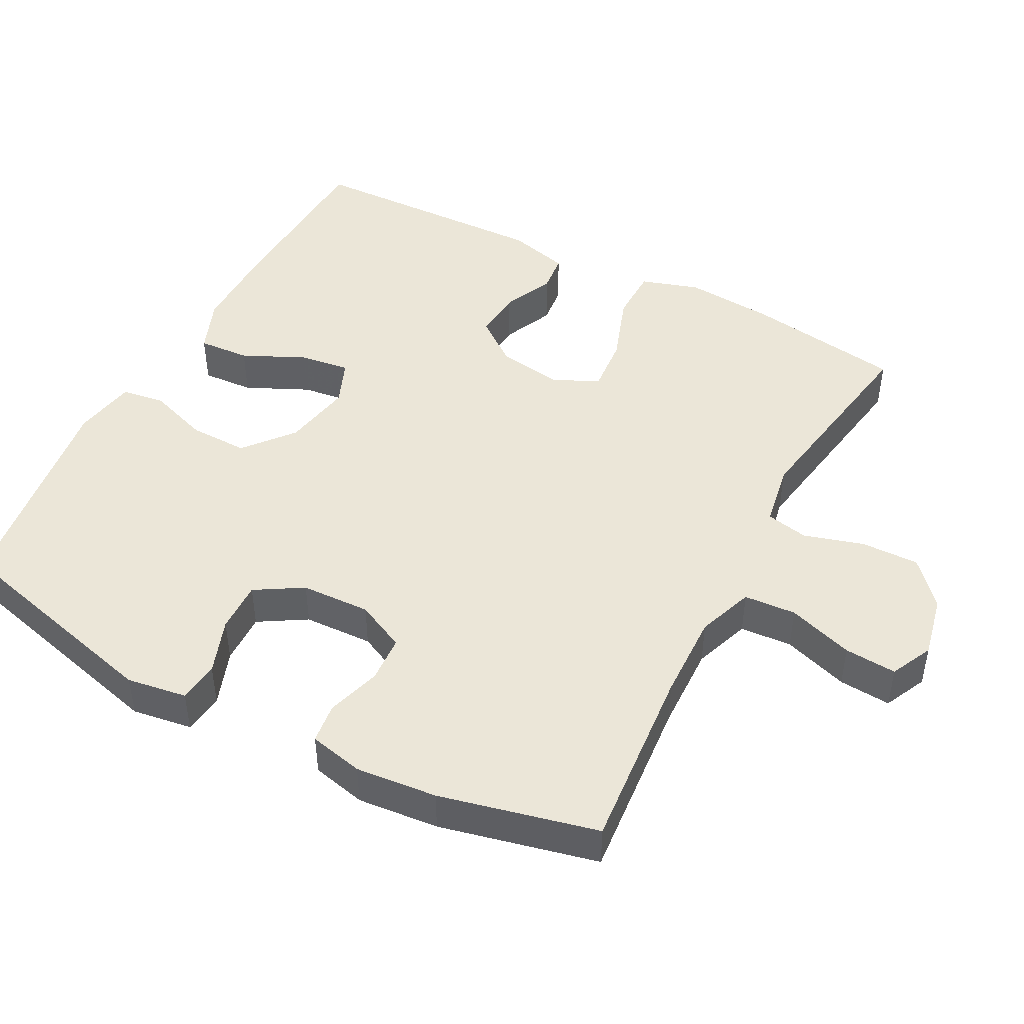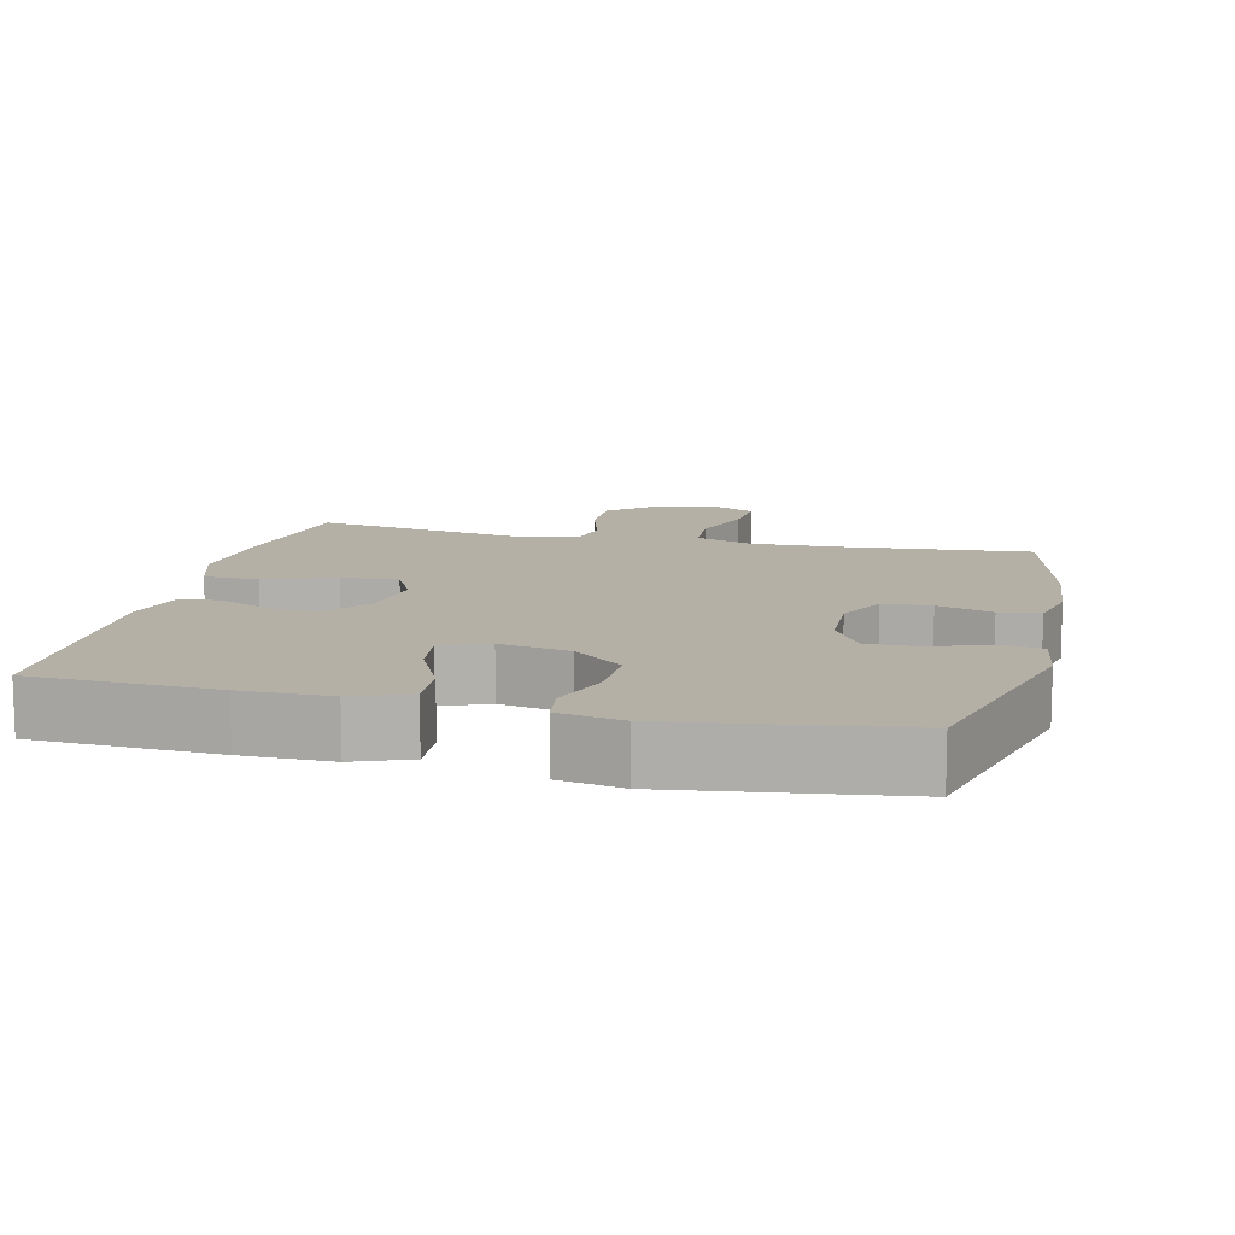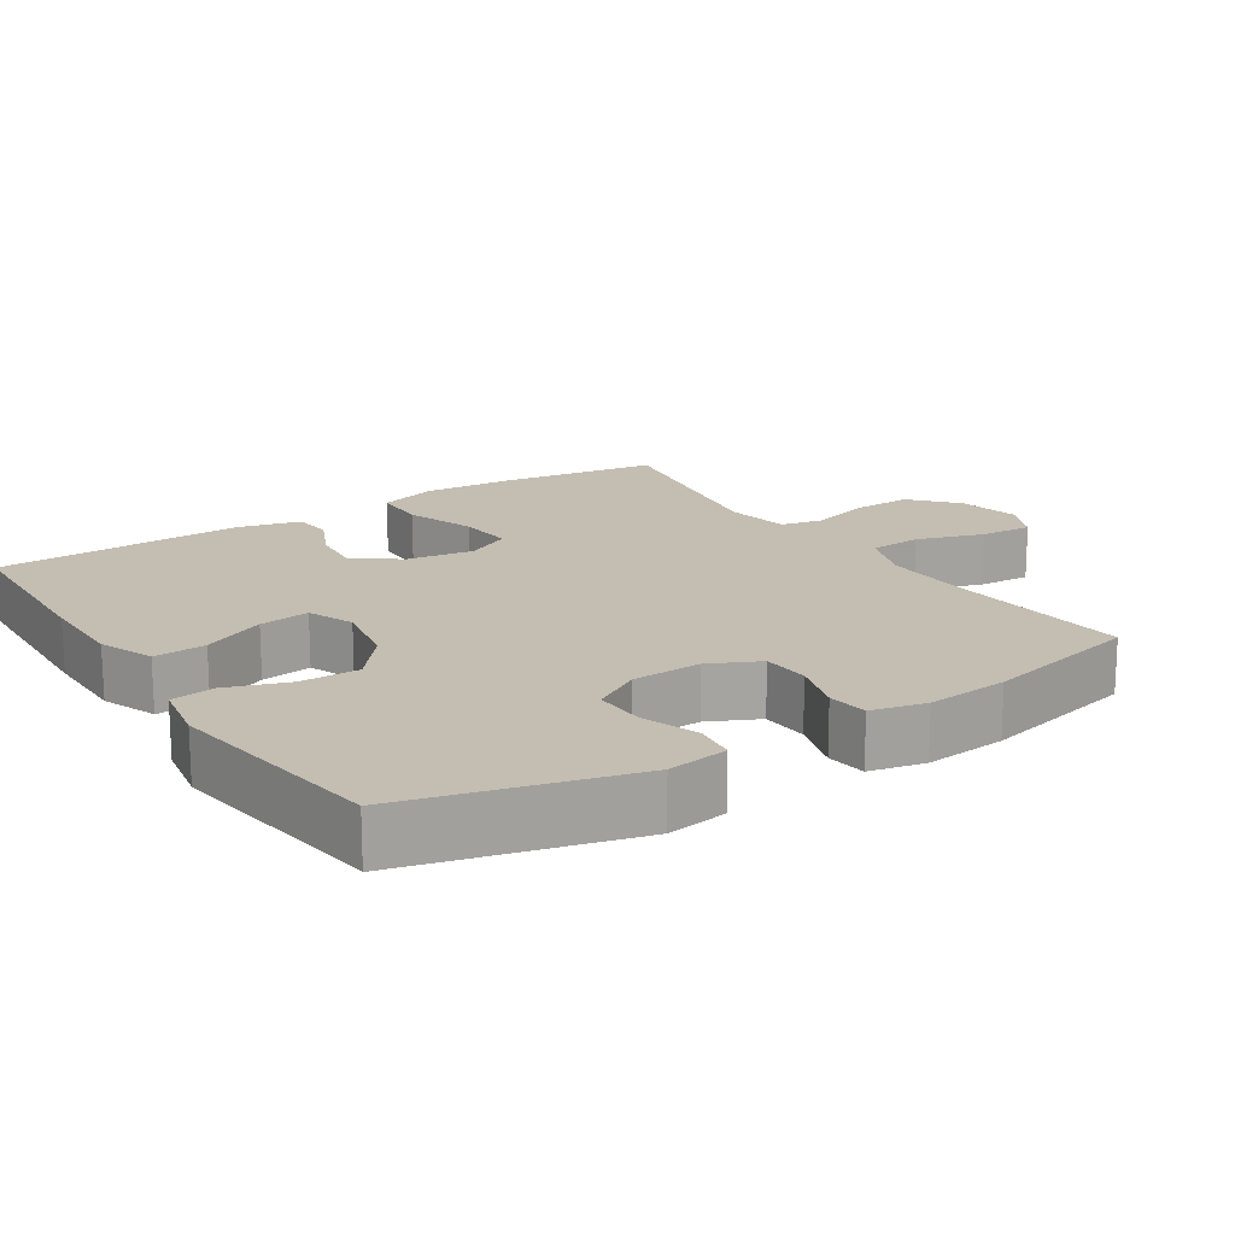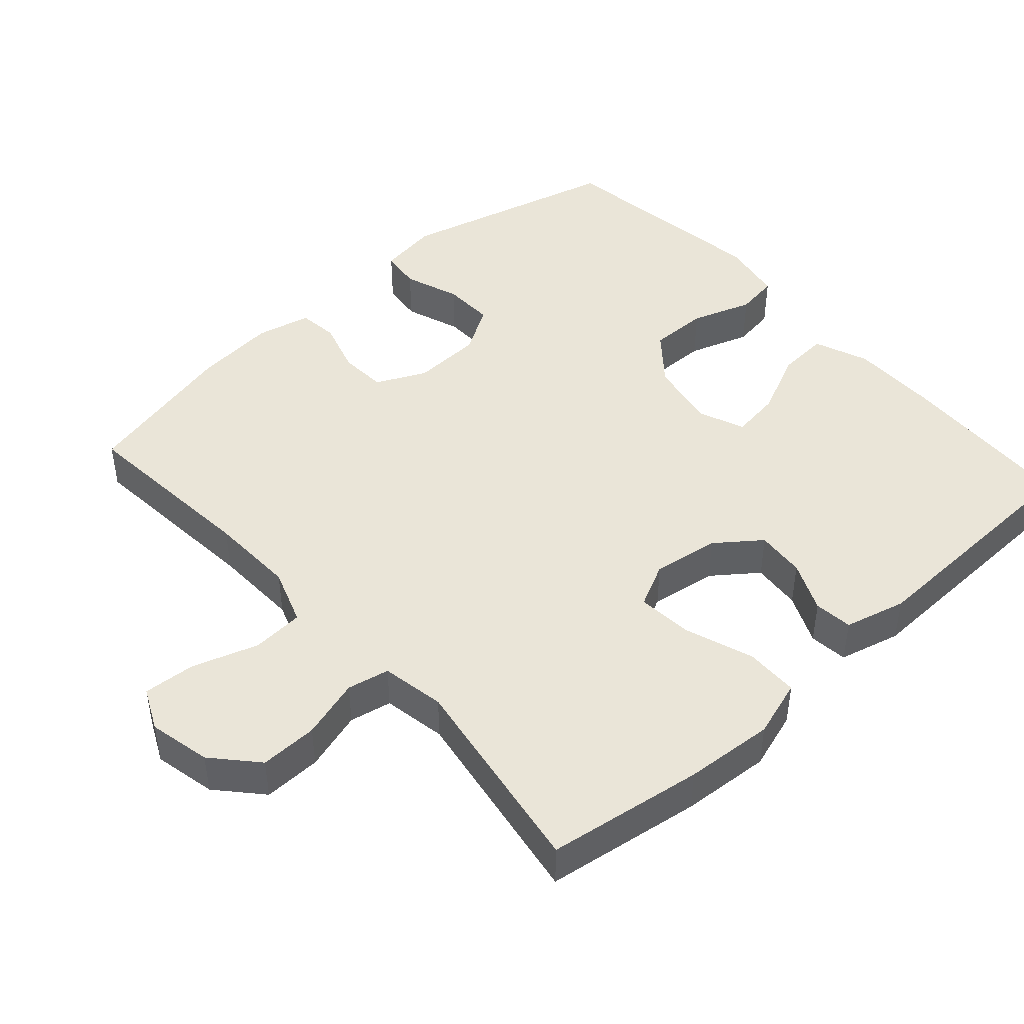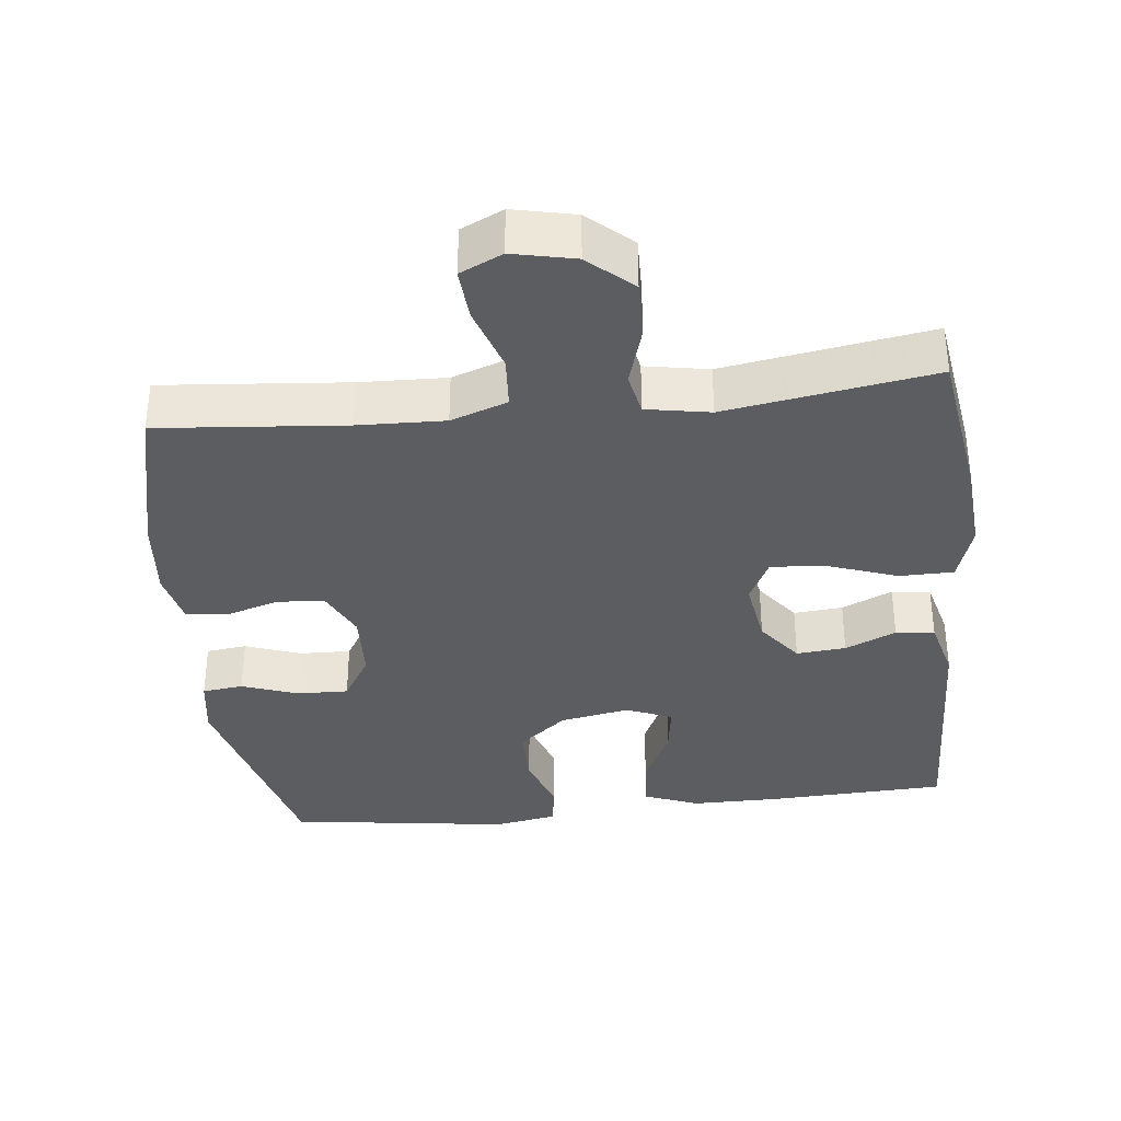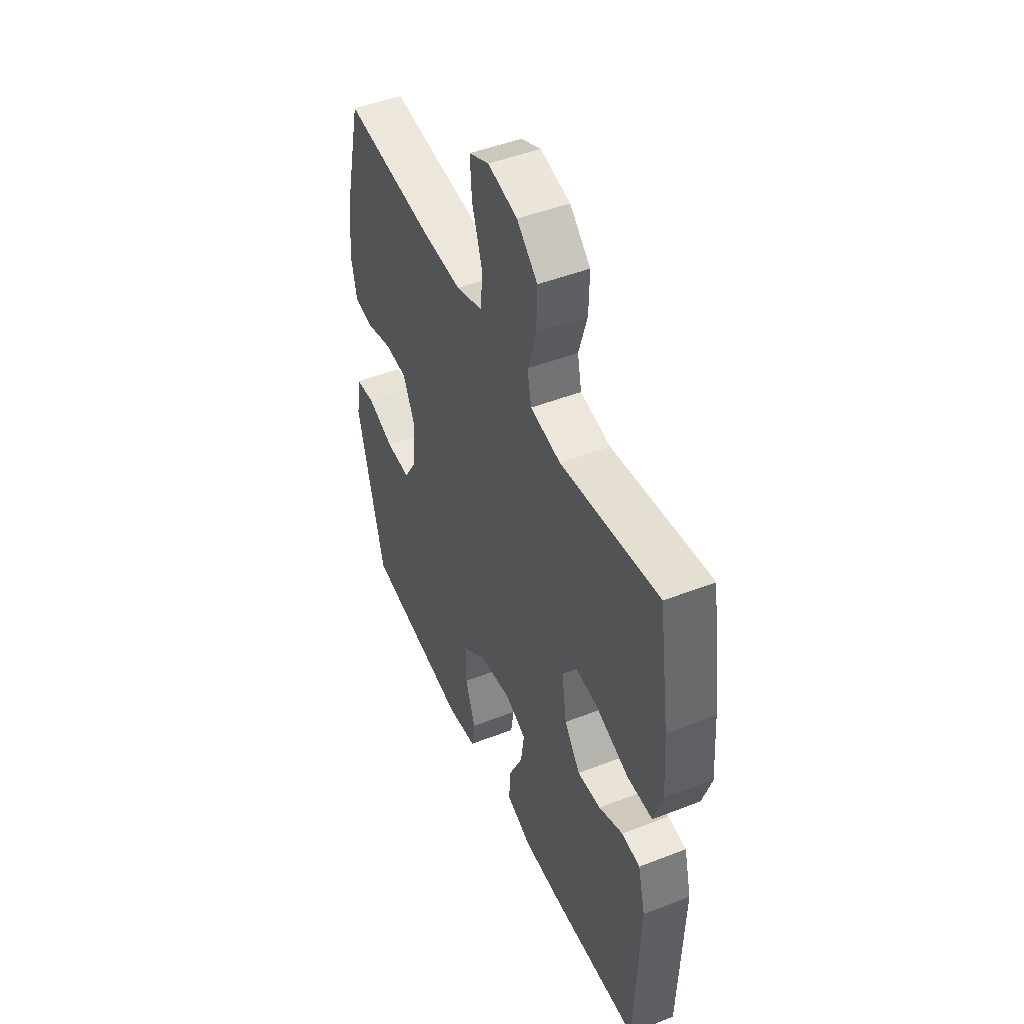
<metadata>
{"format":"obj","ext":"obj","renderer":"f3d","projection":"perspective","resolution":1024,"background":"white","views":[{"elev":46.5,"azim":-62.1,"up":"+Y"},{"elev":11.7,"azim":-166.5,"up":"+Y"},{"elev":17.2,"azim":-123.0,"up":"+Y"},{"elev":45.4,"azim":48.2,"up":"+Y"},{"elev":-35.7,"azim":6.3,"up":"+Y"},{"elev":47.9,"azim":66.4,"up":"+Z"}]}
</metadata>
<code>
v -0.5 0.07 0.5
v -0.24 0.07 0.477
v -0.119 0.07 0.473
v -0.04 0.07 0.501
v -0.035 0.07 0.574
v -0.065 0.07 0.666
v -0.07 0.07 0.739
v -0.011 0.07 0.767
v 0.076 0.07 0.748
v 0.137 0.07 0.693
v 0.135 0.07 0.612
v 0.11 0.07 0.528
v 0.122 0.07 0.469
v 0.211 0.07 0.453
v 0.5 0.07 0.5
v 0.532 0.07 0.281
v 0.541 0.07 0.156
v 0.515 0.07 0.075
v 0.44 0.07 0.074
v 0.344 0.07 0.108
v 0.266 0.07 0.115
v 0.235 0.07 0.053
v 0.249 0.07 -0.04
v 0.296 0.07 -0.102
v 0.365 0.07 -0.096
v 0.436 0.07 -0.064
v 0.49 0.07 -0.07
v 0.512 0.07 -0.156
v 0.5 0.07 -0.5
v 0.248 0.07 -0.511
v 0.126 0.07 -0.511
v 0.05 0.07 -0.481
v 0.055 0.07 -0.409
v 0.096 0.07 -0.322
v 0.106 0.07 -0.252
v 0.042 0.07 -0.226
v -0.055 0.07 -0.244
v -0.123 0.07 -0.3
v -0.122 0.07 -0.382
v -0.093 0.07 -0.467
v -0.102 0.07 -0.527
v -0.19 0.07 -0.543
v -0.5 0.07 -0.5
v -0.579 0.07 -0.191
v -0.566 0.07 -0.107
v -0.509 0.07 -0.1
v -0.431 0.07 -0.128
v -0.359 0.07 -0.13
v -0.319 0.07 -0.064
v -0.315 0.07 0.033
v -0.348 0.07 0.102
v -0.414 0.07 0.106
v -0.49 0.07 0.083
v -0.546 0.07 0.09
v -0.563 0.07 0.166
v -0.552 0.07 0.28
v -0.5 0 0.5
v -0.24 0 0.477
v -0.119 0 0.473
v -0.04 0 0.501
v -0.035 0 0.574
v -0.065 0 0.666
v -0.07 0 0.739
v -0.011 0 0.767
v 0.076 0 0.748
v 0.137 0 0.693
v 0.135 0 0.612
v 0.11 0 0.528
v 0.122 0 0.469
v 0.211 0 0.453
v 0.5 0 0.5
v 0.532 0 0.281
v 0.541 0 0.156
v 0.515 0 0.075
v 0.44 0 0.074
v 0.344 0 0.108
v 0.266 0 0.115
v 0.235 0 0.053
v 0.249 0 -0.04
v 0.296 0 -0.102
v 0.365 0 -0.096
v 0.436 0 -0.064
v 0.49 0 -0.07
v 0.512 0 -0.156
v 0.5 0 -0.5
v 0.248 0 -0.511
v 0.126 0 -0.511
v 0.05 0 -0.481
v 0.055 0 -0.409
v 0.096 0 -0.322
v 0.106 0 -0.252
v 0.042 0 -0.226
v -0.055 0 -0.244
v -0.123 0 -0.3
v -0.122 0 -0.382
v -0.093 0 -0.467
v -0.102 0 -0.527
v -0.19 0 -0.543
v -0.5 0 -0.5
v -0.579 0 -0.191
v -0.566 0 -0.107
v -0.509 0 -0.1
v -0.431 0 -0.128
v -0.359 0 -0.13
v -0.319 0 -0.064
v -0.315 0 0.033
v -0.348 0 0.102
v -0.414 0 0.106
v -0.49 0 0.083
v -0.546 0 0.09
v -0.563 0 0.166
v -0.552 0 0.28
f 56 1 2
f 55 56 2
f 54 55 2
f 53 54 2
f 52 53 2
f 51 52 2 3
f 50 51 3 4
f 49 50 4
f 45 46 47
f 44 45 47
f 43 44 47
f 42 43 47
f 41 42 47
f 40 41 47
f 39 40 47
f 38 39 47 48
f 37 38 48 49
f 32 33 34
f 31 32 34
f 30 31 34
f 29 30 34
f 28 29 34
f 27 28 34
f 26 27 34
f 25 26 34
f 24 25 34 35
f 23 24 35 36
f 18 19 20
f 17 18 20
f 16 17 20
f 15 16 20
f 14 15 20
f 13 14 20 21
f 10 11 12
f 9 10 12
f 8 9 12
f 7 8 12
f 6 7 12
f 5 6 12
f 4 5 12 13
f 49 4 13
f 37 49 13
f 36 37 13
f 23 36 13
f 22 23 13
f 13 21 22
f 58 57 112
f 58 112 111
f 58 111 110
f 58 110 109
f 58 109 108
f 59 58 108 107
f 60 59 107 106
f 60 106 105
f 103 102 101
f 103 101 100
f 103 100 99
f 103 99 98
f 103 98 97
f 103 97 96
f 103 96 95
f 104 103 95 94
f 105 104 94 93
f 90 89 88
f 90 88 87
f 90 87 86
f 90 86 85
f 90 85 84
f 90 84 83
f 90 83 82
f 90 82 81
f 91 90 81 80
f 92 91 80 79
f 76 75 74
f 76 74 73
f 76 73 72
f 76 72 71
f 76 71 70
f 77 76 70 69
f 68 67 66
f 68 66 65
f 68 65 64
f 68 64 63
f 68 63 62
f 68 62 61
f 69 68 61 60
f 69 60 105
f 69 105 93
f 69 93 92
f 69 92 79
f 69 79 78
f 78 77 69
f 1 57 58 2
f 2 58 59 3
f 3 59 60 4
f 4 60 61 5
f 5 61 62 6
f 6 62 63 7
f 7 63 64 8
f 8 64 65 9
f 9 65 66 10
f 10 66 67 11
f 11 67 68 12
f 12 68 69 13
f 13 69 70 14
f 14 70 71 15
f 15 71 72 16
f 16 72 73 17
f 17 73 74 18
f 18 74 75 19
f 19 75 76 20
f 20 76 77 21
f 21 77 78 22
f 22 78 79 23
f 23 79 80 24
f 24 80 81 25
f 25 81 82 26
f 26 82 83 27
f 27 83 84 28
f 28 84 85 29
f 29 85 86 30
f 30 86 87 31
f 31 87 88 32
f 32 88 89 33
f 33 89 90 34
f 34 90 91 35
f 35 91 92 36
f 36 92 93 37
f 37 93 94 38
f 38 94 95 39
f 39 95 96 40
f 40 96 97 41
f 41 97 98 42
f 42 98 99 43
f 43 99 100 44
f 44 100 101 45
f 45 101 102 46
f 46 102 103 47
f 47 103 104 48
f 48 104 105 49
f 49 105 106 50
f 50 106 107 51
f 51 107 108 52
f 52 108 109 53
f 53 109 110 54
f 54 110 111 55
f 55 111 112 56
f 56 112 57 1

</code>
